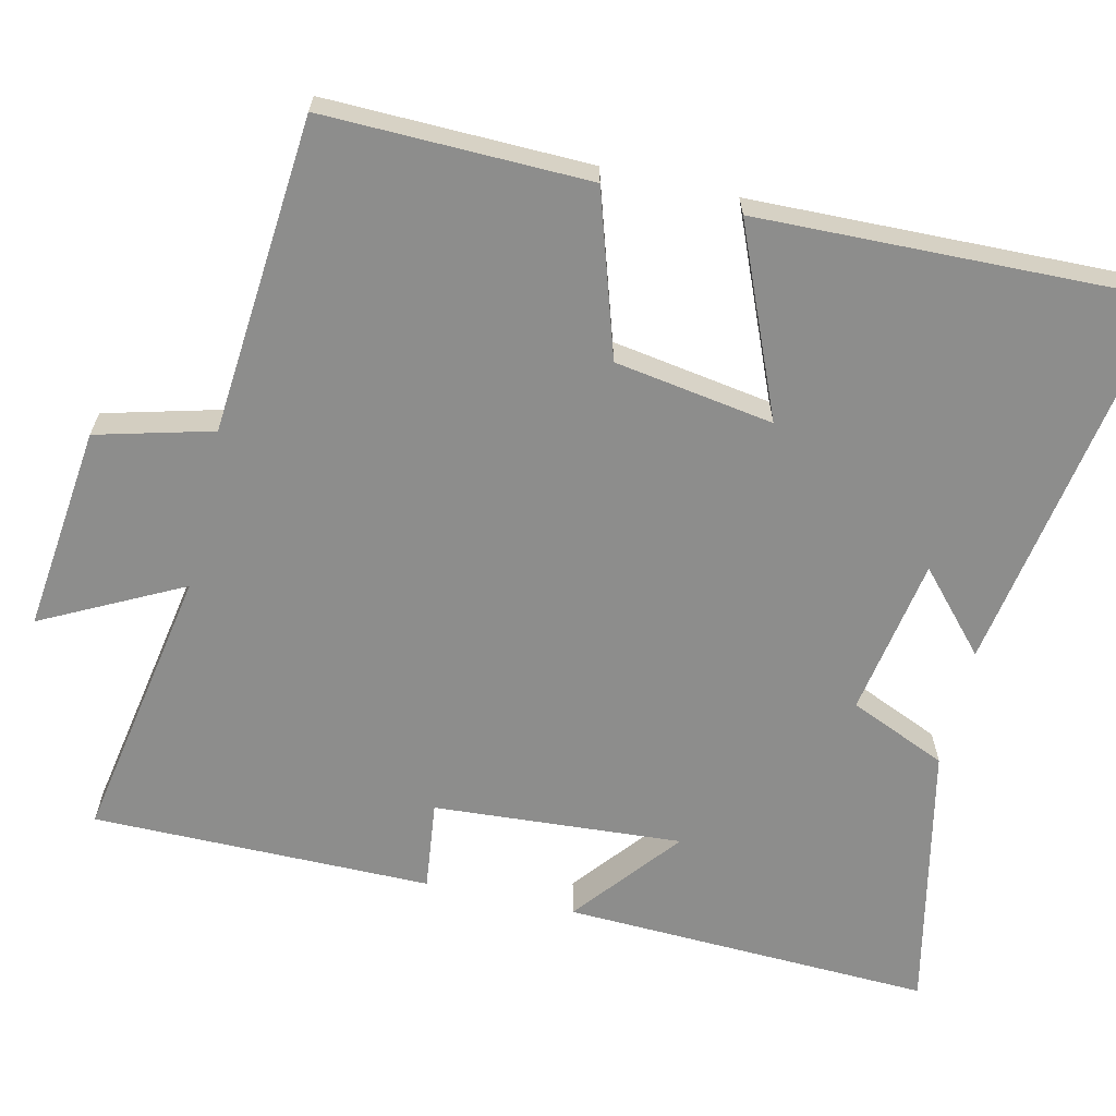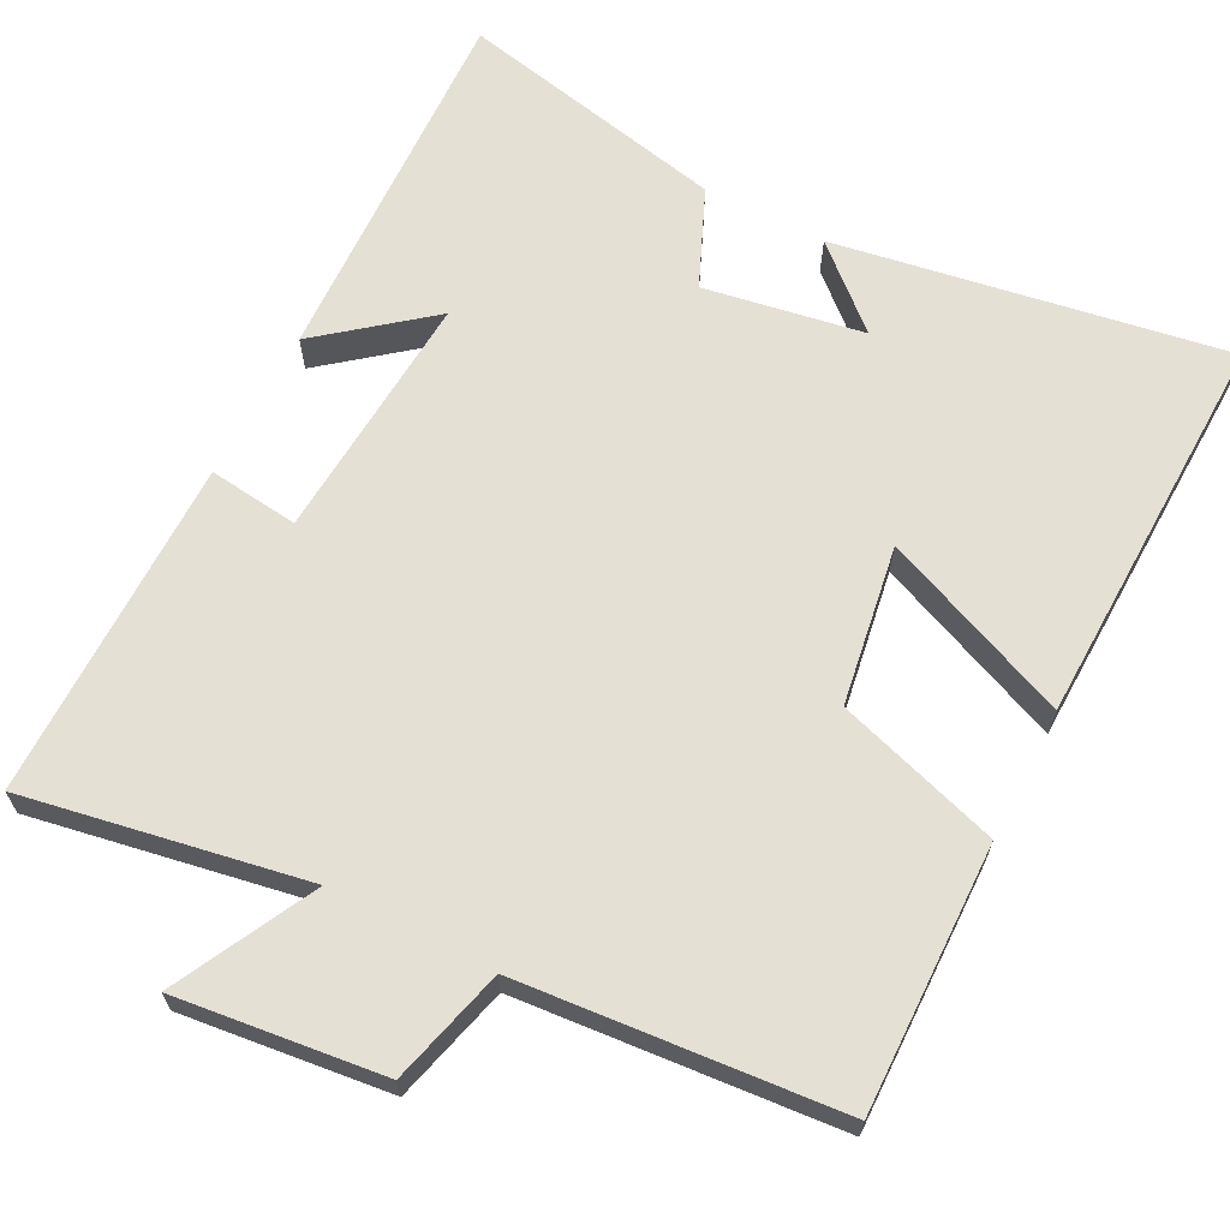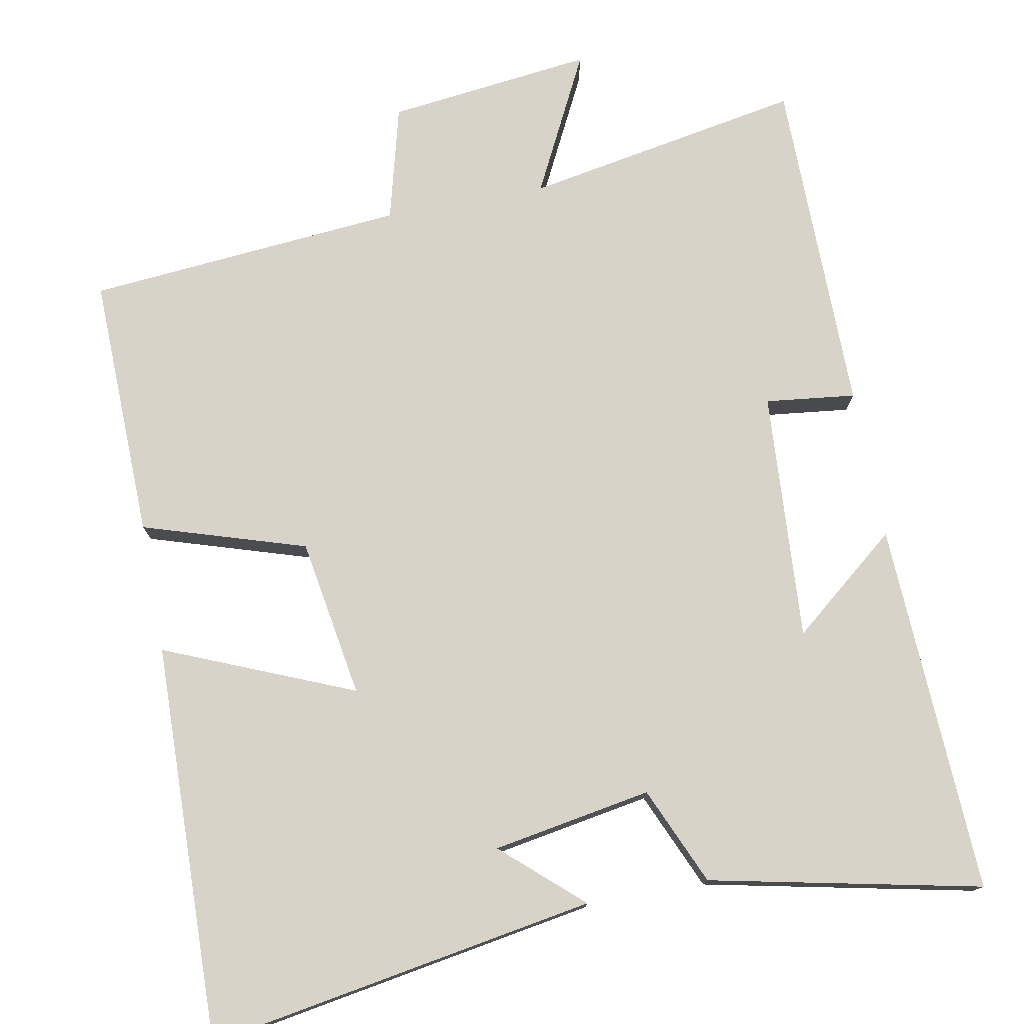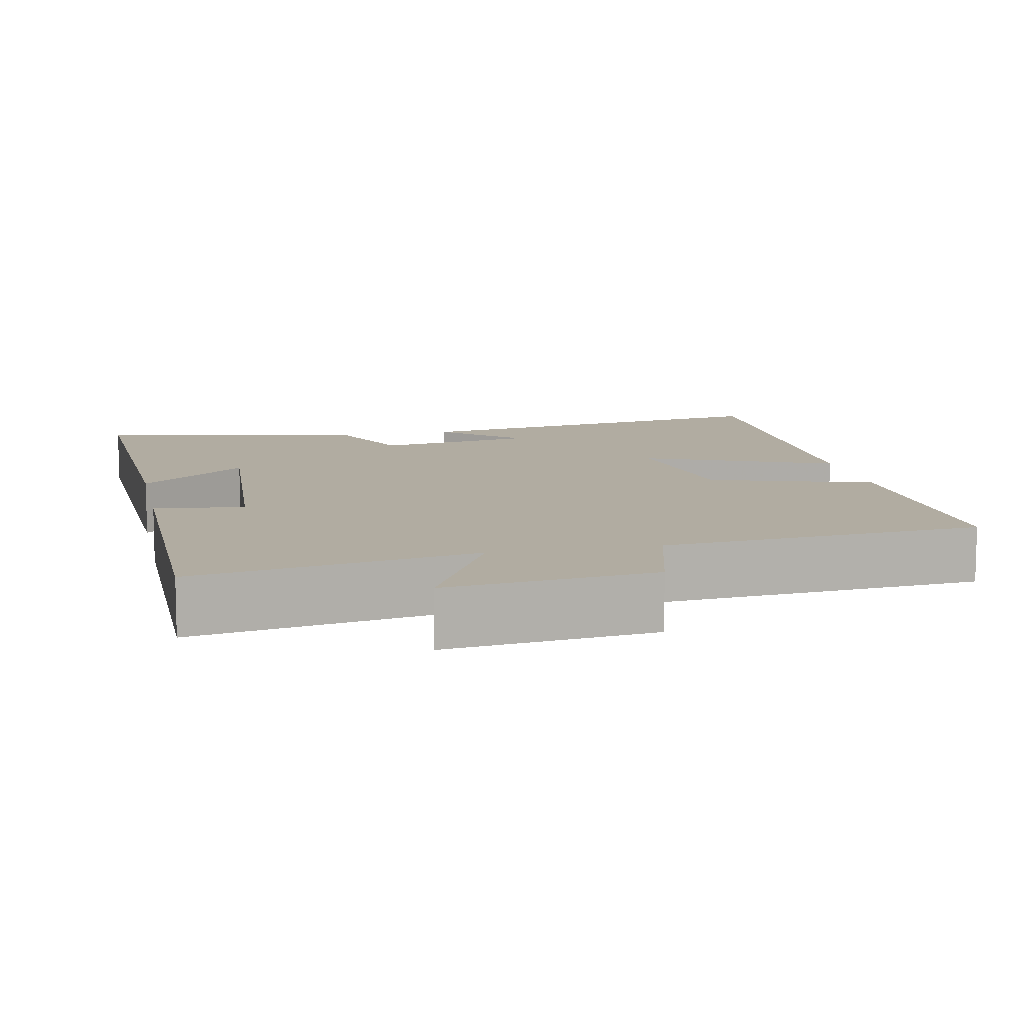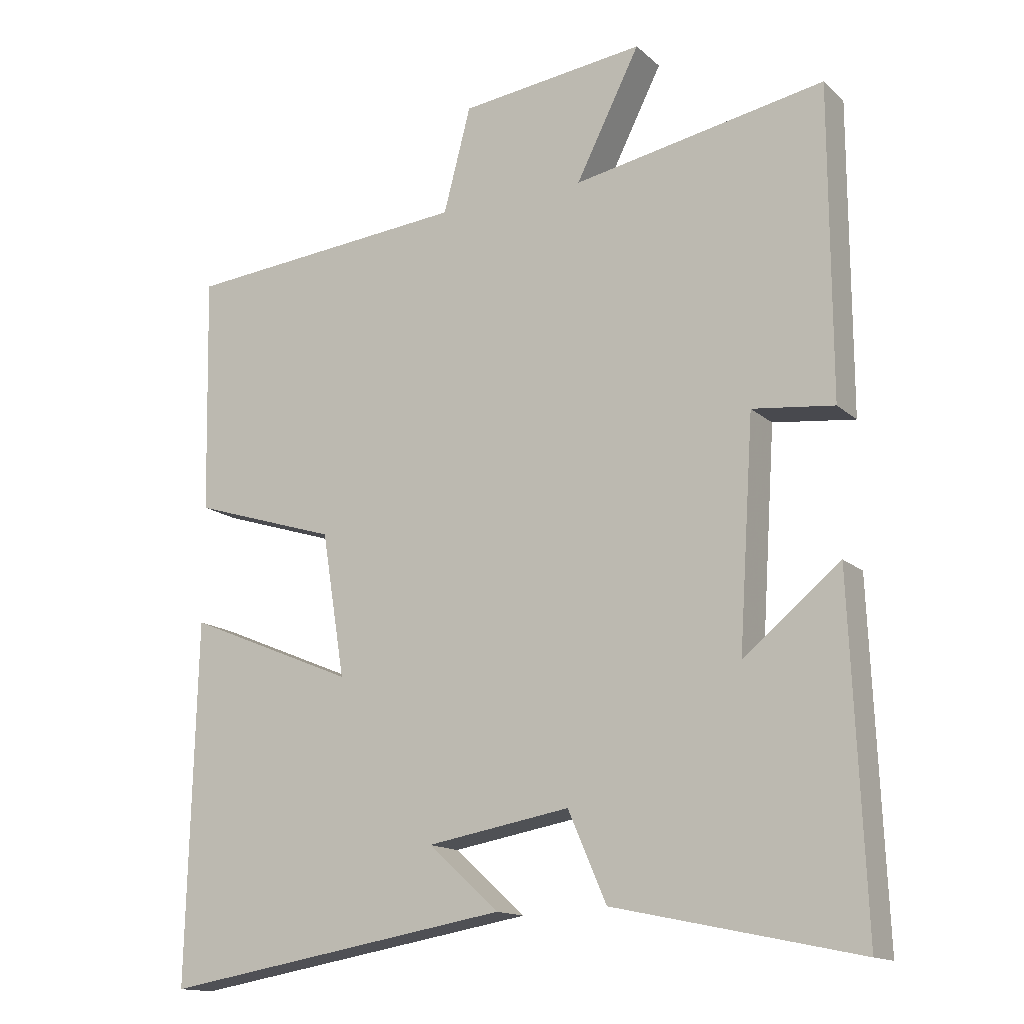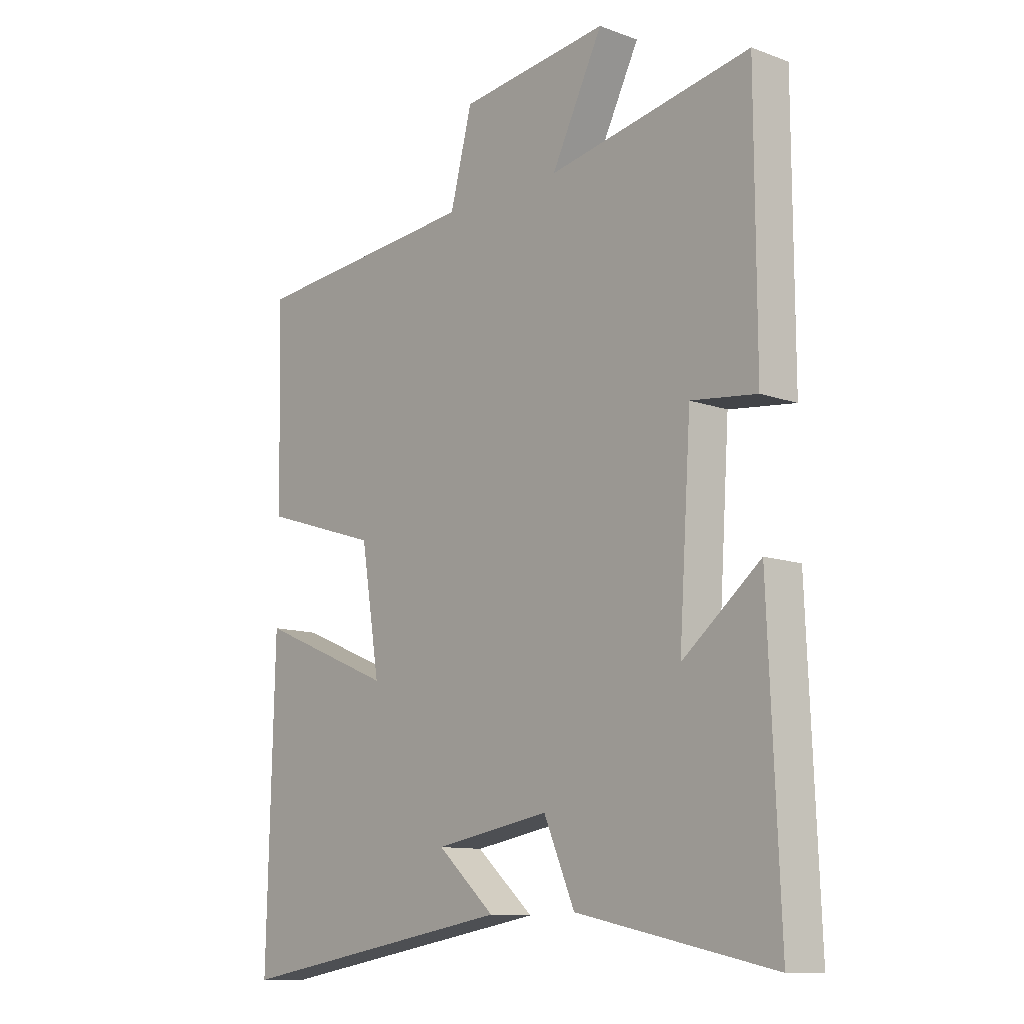
<metadata>
{"format":"obj","ext":"obj","renderer":"f3d","projection":"perspective","resolution":1024,"background":"white","views":[{"elev":-64.5,"azim":77.1,"up":"+Y"},{"elev":65.3,"azim":27.4,"up":"+Y"},{"elev":76.2,"azim":169.3,"up":"+Y"},{"elev":10.2,"azim":-11.8,"up":"+Y"},{"elev":-14.8,"azim":-150.3,"up":"+Z"},{"elev":-11.4,"azim":-131.4,"up":"+Z"}]}
</metadata>
<code>
v -0.52 0.07 -0.576
v -0.5 0.07 -0.085
v -0.359 0.07 -0.199
v -0.381 0.07 0.131
v -0.5 0.07 0.117
v -0.499 0.07 0.567
v -0.13 0.07 0.5
v -0.224 0.07 0.685
v 0.048 0.07 0.653
v 0.088 0.07 0.5
v 0.508 0.07 0.464
v 0.5 0.07 0.114
v 0.285 0.07 0.046
v 0.251 0.07 -0.164
v 0.5 0.07 -0.06
v 0.513 0.07 -0.586
v -0.001 0.07 -0.5
v 0.103 0.07 -0.407
v -0.107 0.07 -0.371
v -0.163 0.07 -0.5
v -0.52 0 -0.576
v -0.5 0 -0.085
v -0.359 0 -0.199
v -0.381 0 0.131
v -0.5 0 0.117
v -0.499 0 0.567
v -0.13 0 0.5
v -0.224 0 0.685
v 0.048 0 0.653
v 0.088 0 0.5
v 0.508 0 0.464
v 0.5 0 0.114
v 0.285 0 0.046
v 0.251 0 -0.164
v 0.5 0 -0.06
v 0.513 0 -0.586
v -0.001 0 -0.5
v 0.103 0 -0.407
v -0.107 0 -0.371
v -0.163 0 -0.5
f 19 20 1
f 15 16 17 18
f 14 15 18 19
f 13 14 19 1
f 10 11 12 13
f 7 8 9 10
f 7 10 13
f 4 5 6 7
f 3 4 7 13
f 1 2 3
f 1 3 13
f 21 40 39
f 38 37 36 35
f 39 38 35 34
f 21 39 34 33
f 33 32 31 30
f 30 29 28 27
f 33 30 27
f 27 26 25 24
f 33 27 24 23
f 23 22 21
f 33 23 21
f 1 21 22 2
f 2 22 23 3
f 3 23 24 4
f 4 24 25 5
f 5 25 26 6
f 6 26 27 7
f 7 27 28 8
f 8 28 29 9
f 9 29 30 10
f 10 30 31 11
f 11 31 32 12
f 12 32 33 13
f 13 33 34 14
f 14 34 35 15
f 15 35 36 16
f 16 36 37 17
f 17 37 38 18
f 18 38 39 19
f 19 39 40 20
f 20 40 21 1

</code>
